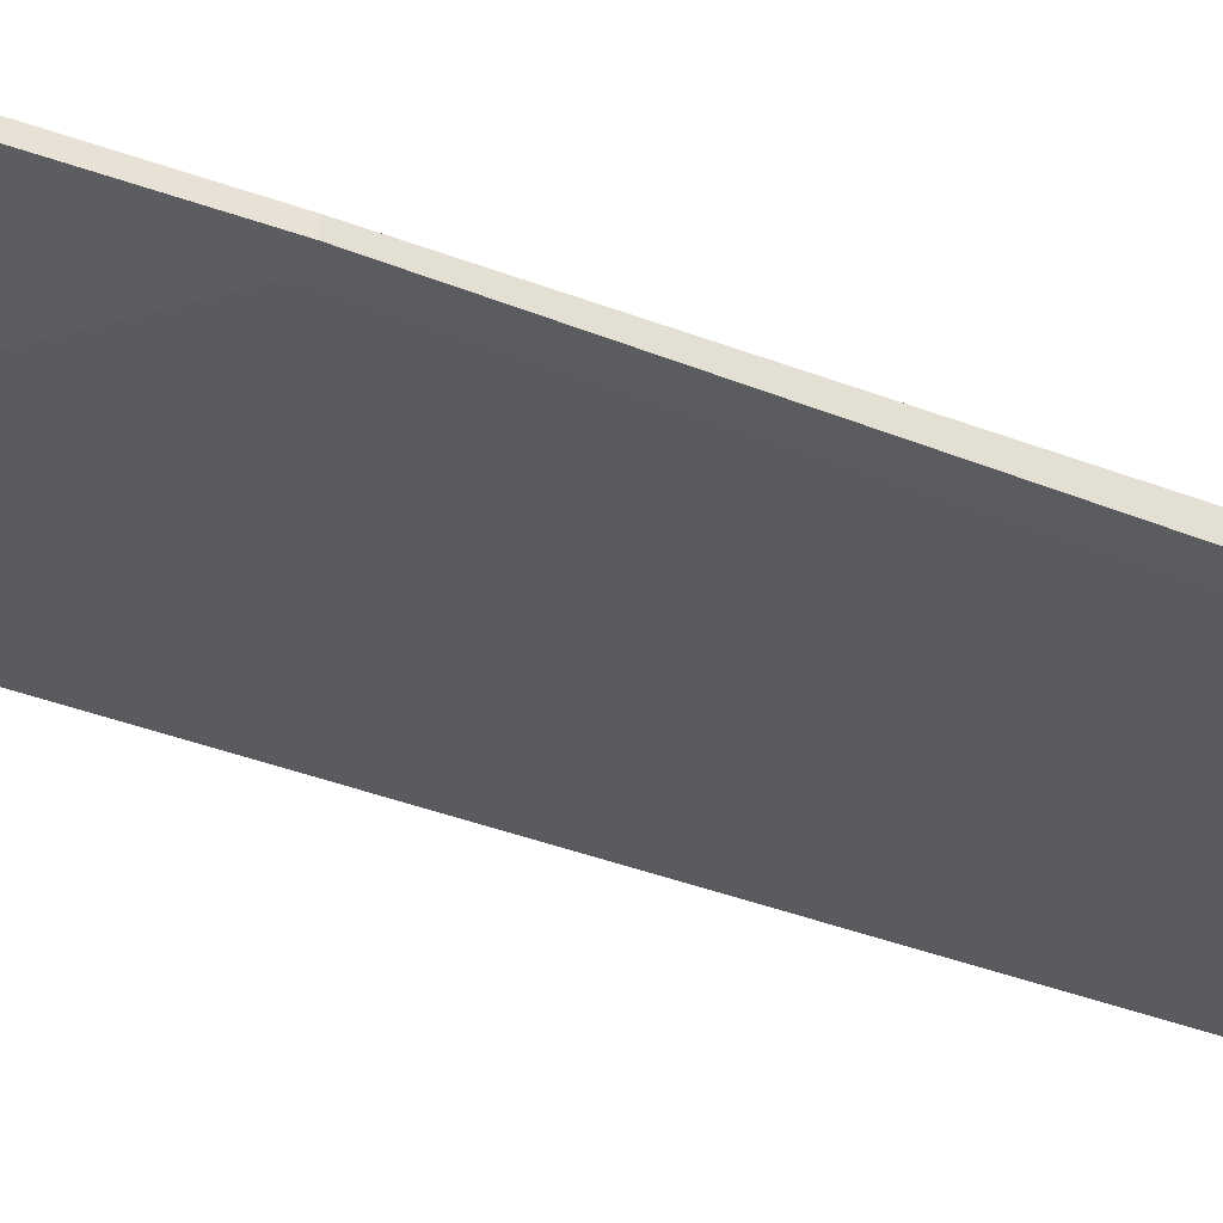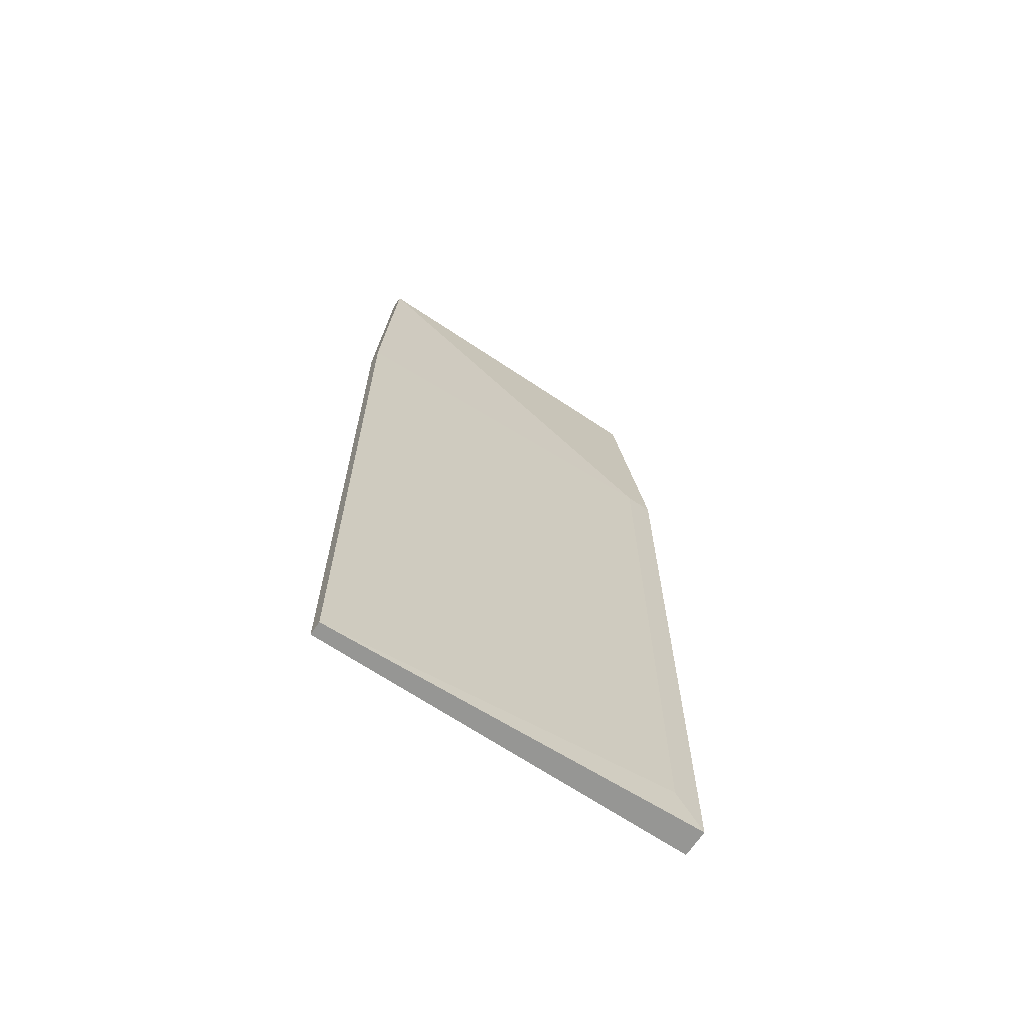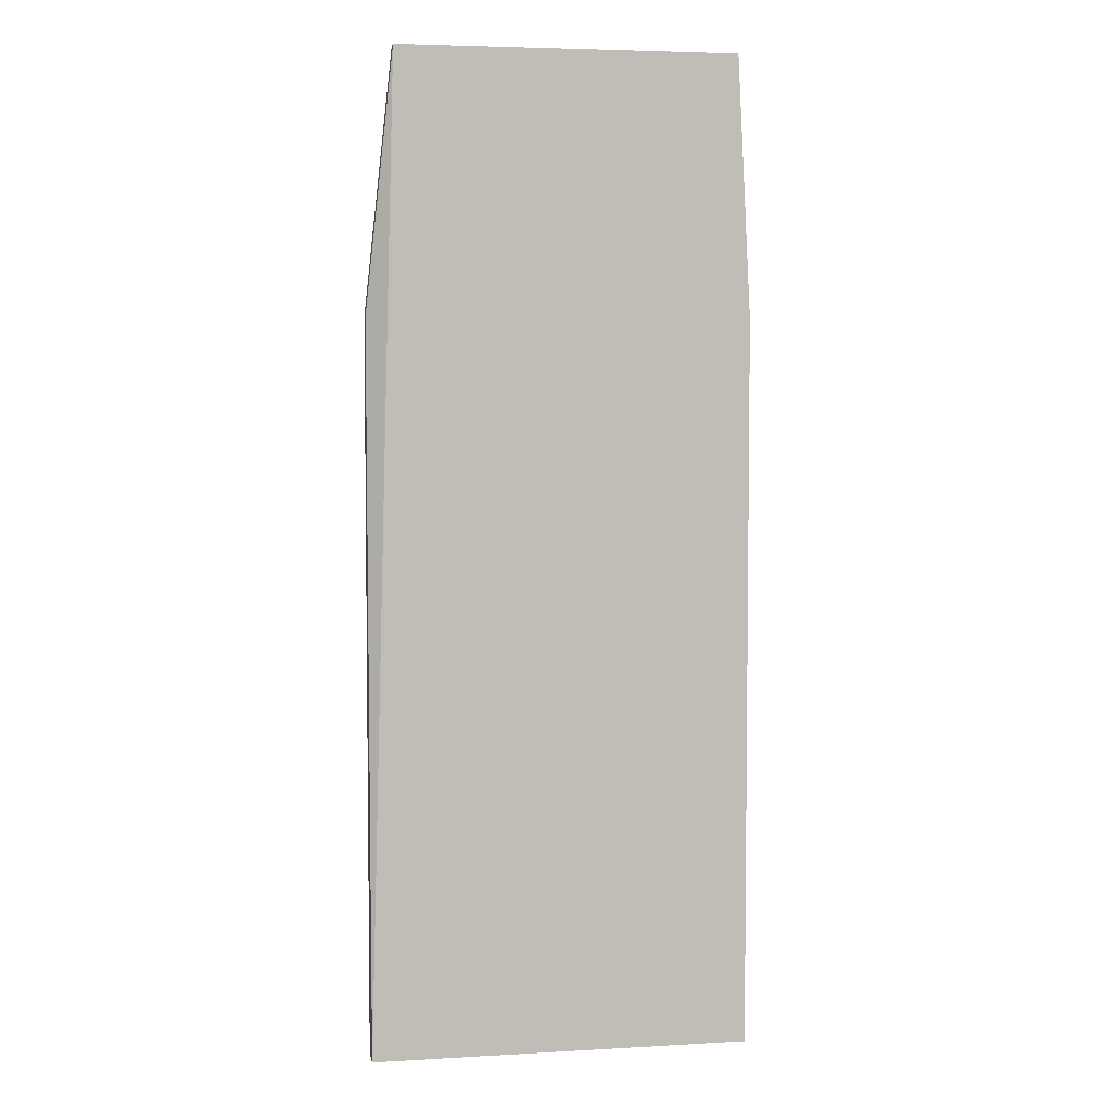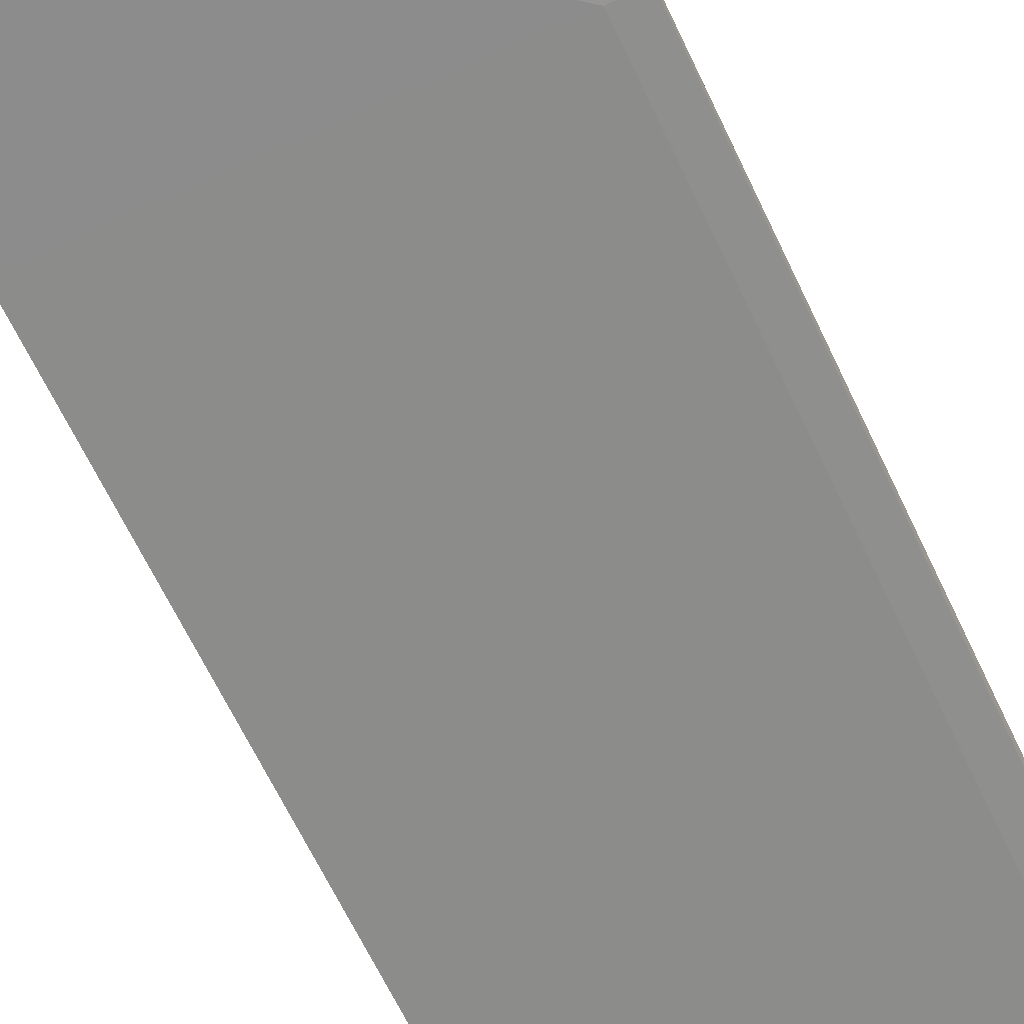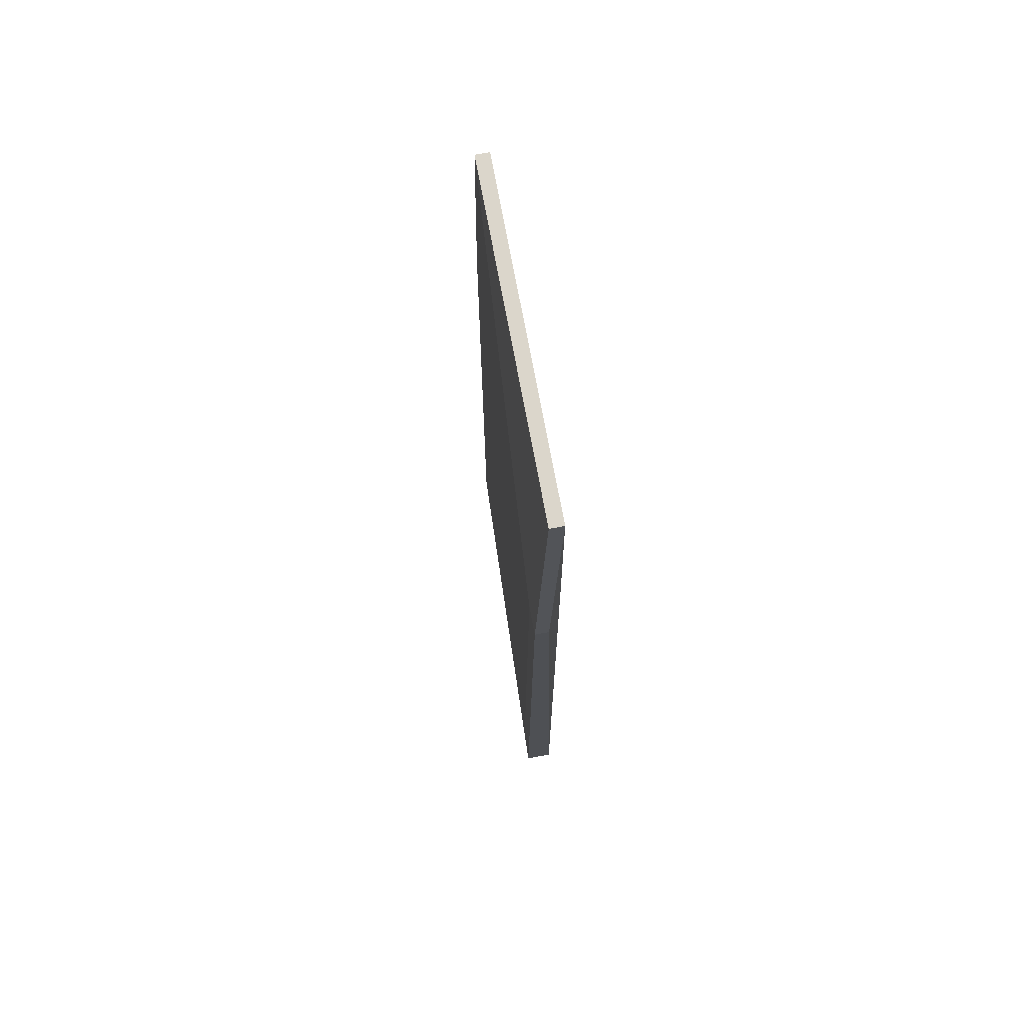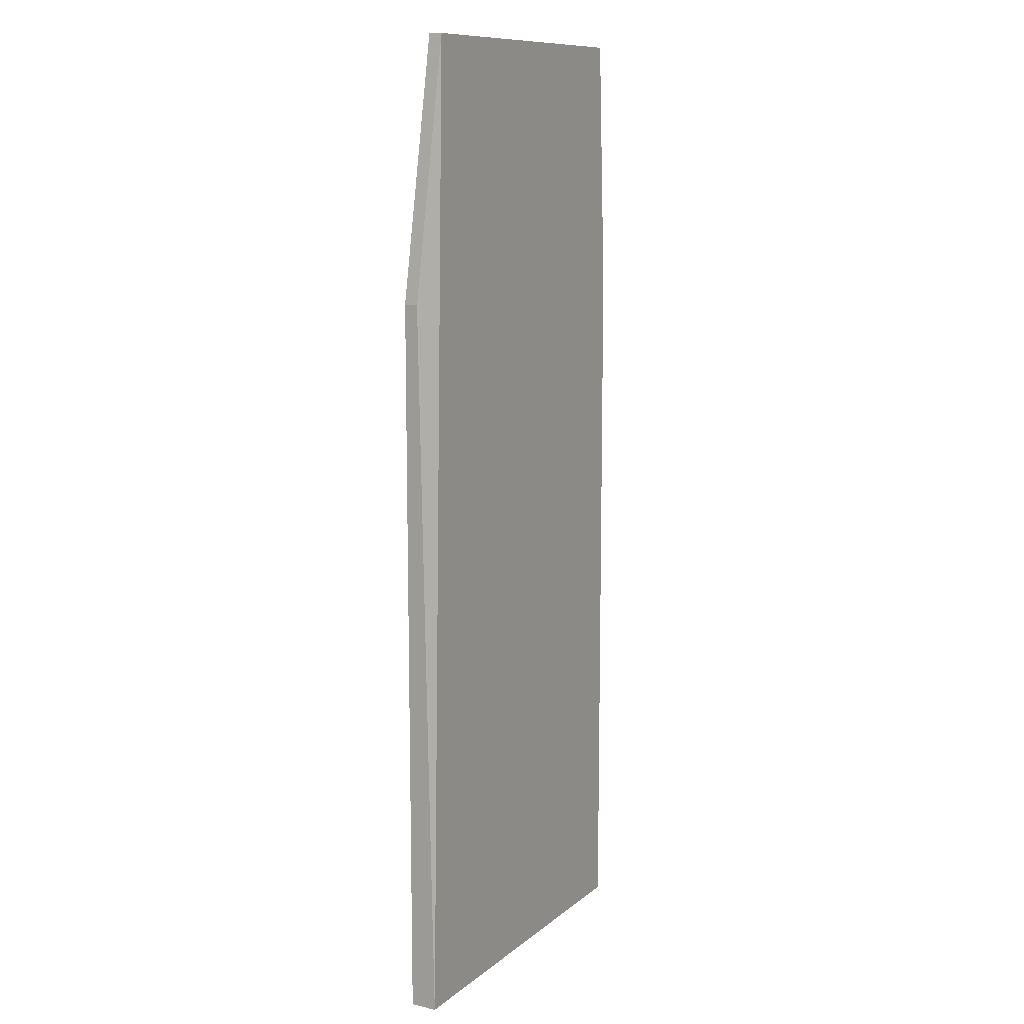
<metadata>
{"format":"obj","ext":"obj","renderer":"f3d","projection":"perspective","resolution":1024,"background":"white","views":[{"elev":-34.0,"azim":60.9,"up":"+Y"},{"elev":-67.7,"azim":-33.8,"up":"+Z"},{"elev":4.7,"azim":169.7,"up":"+Z"},{"elev":-65.3,"azim":25.3,"up":"+Y"},{"elev":73.6,"azim":79.5,"up":"+Z"},{"elev":11.1,"azim":119.1,"up":"+Z"}]}
</metadata>
<code>
v -0.9755 0.1232 -0.08864
v -0.8957 0.1232 0.06516
v -0.9014 0.126 0.1193
v -0.8957 0.126 -0.08864
v -0.9726 0.126 0.1193
v -0.8957 0.1203 0.06516
v -0.8957 0.1203 -0.08864
v -0.9726 0.1232 0.1193
v -0.9755 0.126 -0.08864
v -0.9014 0.1232 0.1193
v -0.9014 0.1203 0.06516
v -0.9755 0.1232 0.06516
v -0.9014 0.1203 -0.08007
v -0.9755 0.126 0.06516
f 9 12 14
f 3 2 4
f 2 3 6
f 4 2 6
f 1 4 7
f 4 6 7
f 3 5 8
f 3 4 9
f 4 1 9
f 5 3 9
f 6 3 10
f 3 8 10
f 8 6 10
f 7 6 11
f 6 8 11
f 11 8 12
f 8 5 12
f 9 1 12
f 1 11 12
f 1 7 13
f 11 1 13
f 7 11 13
f 5 9 14
f 12 5 14

</code>
